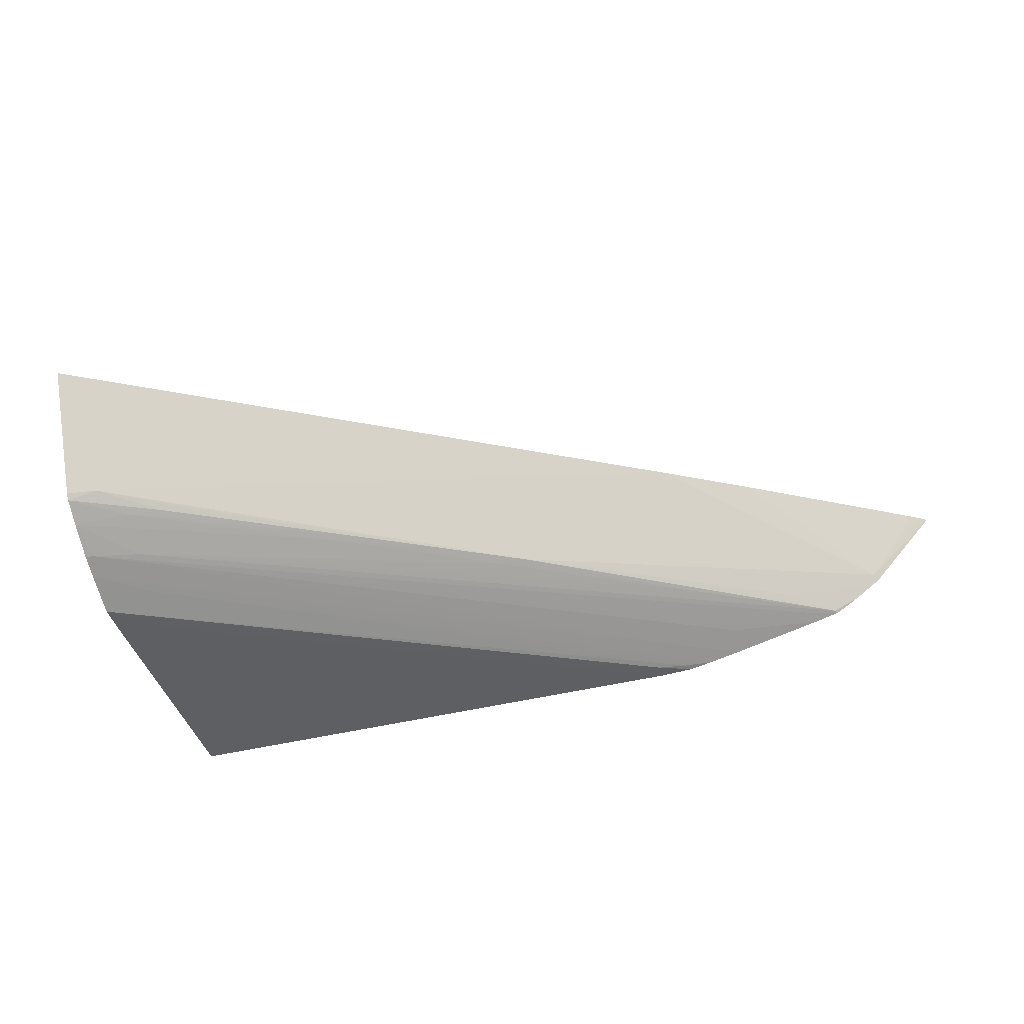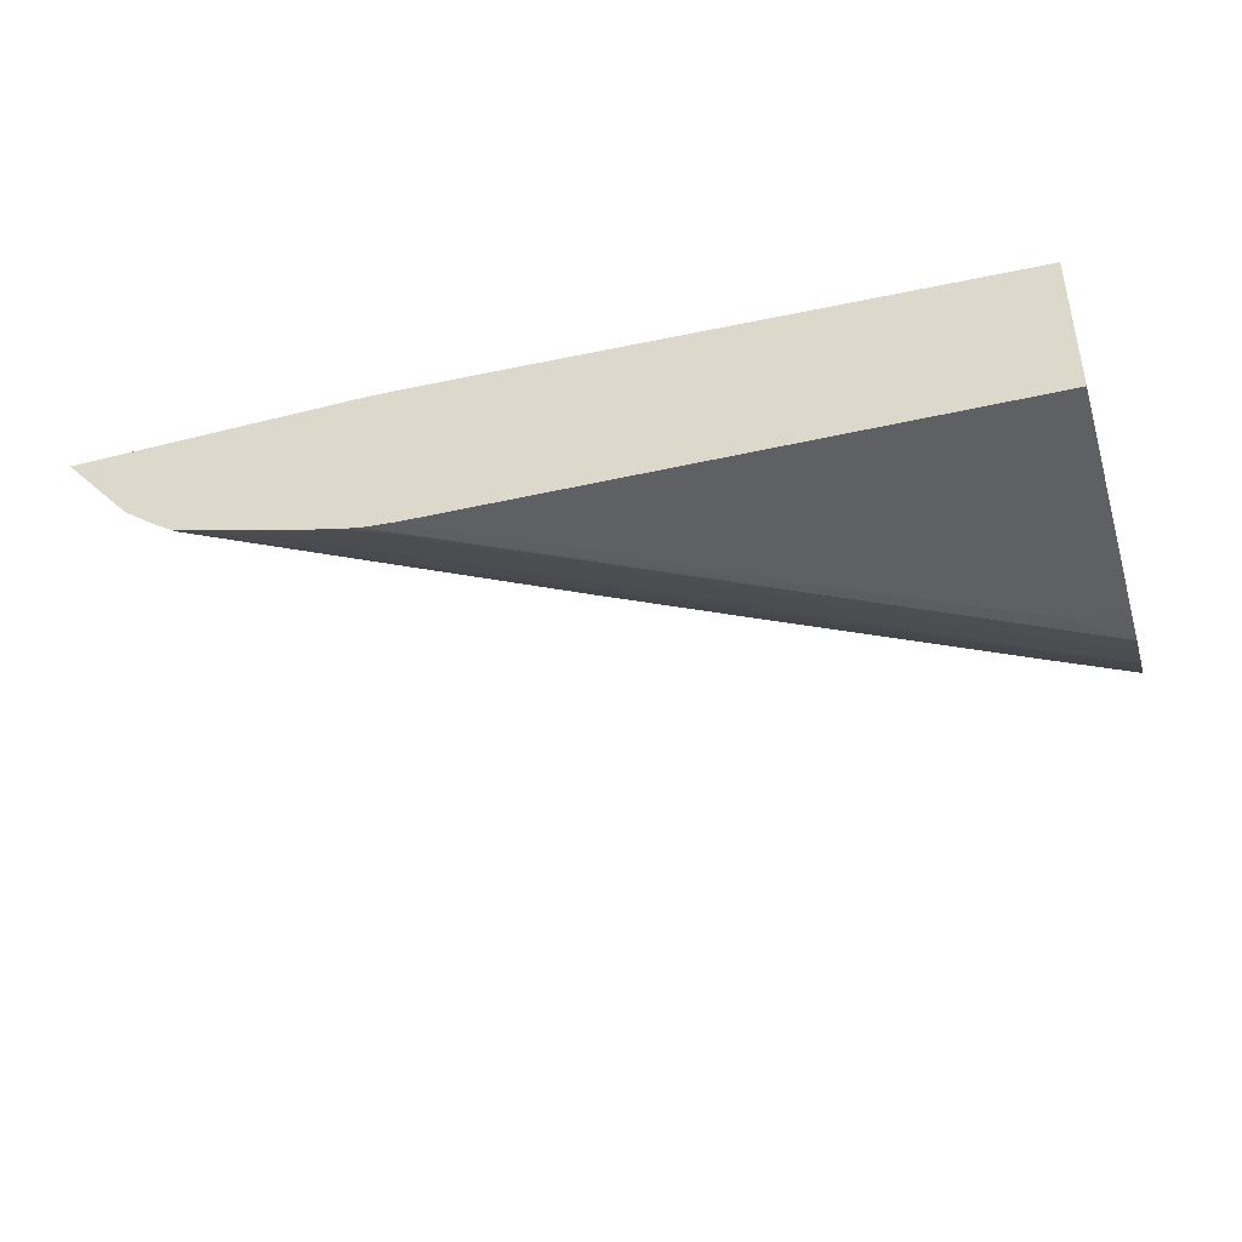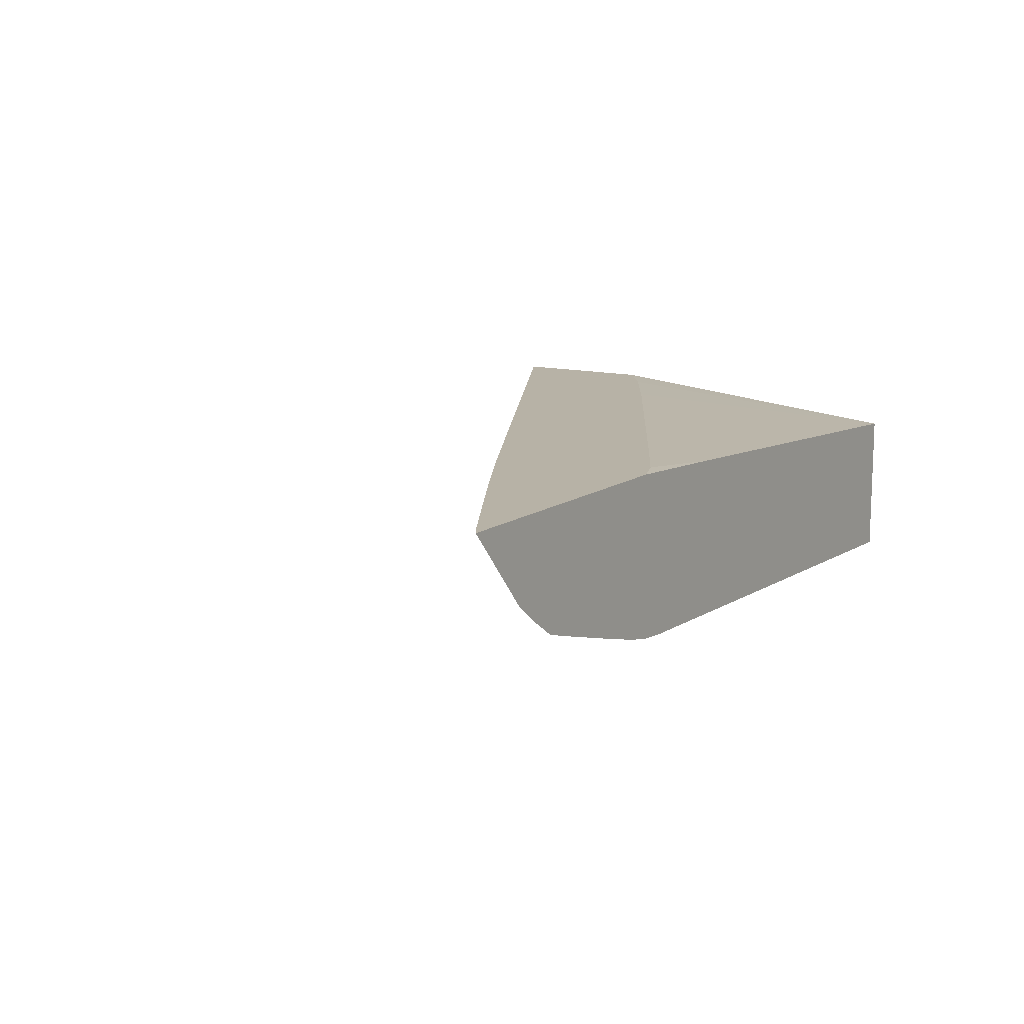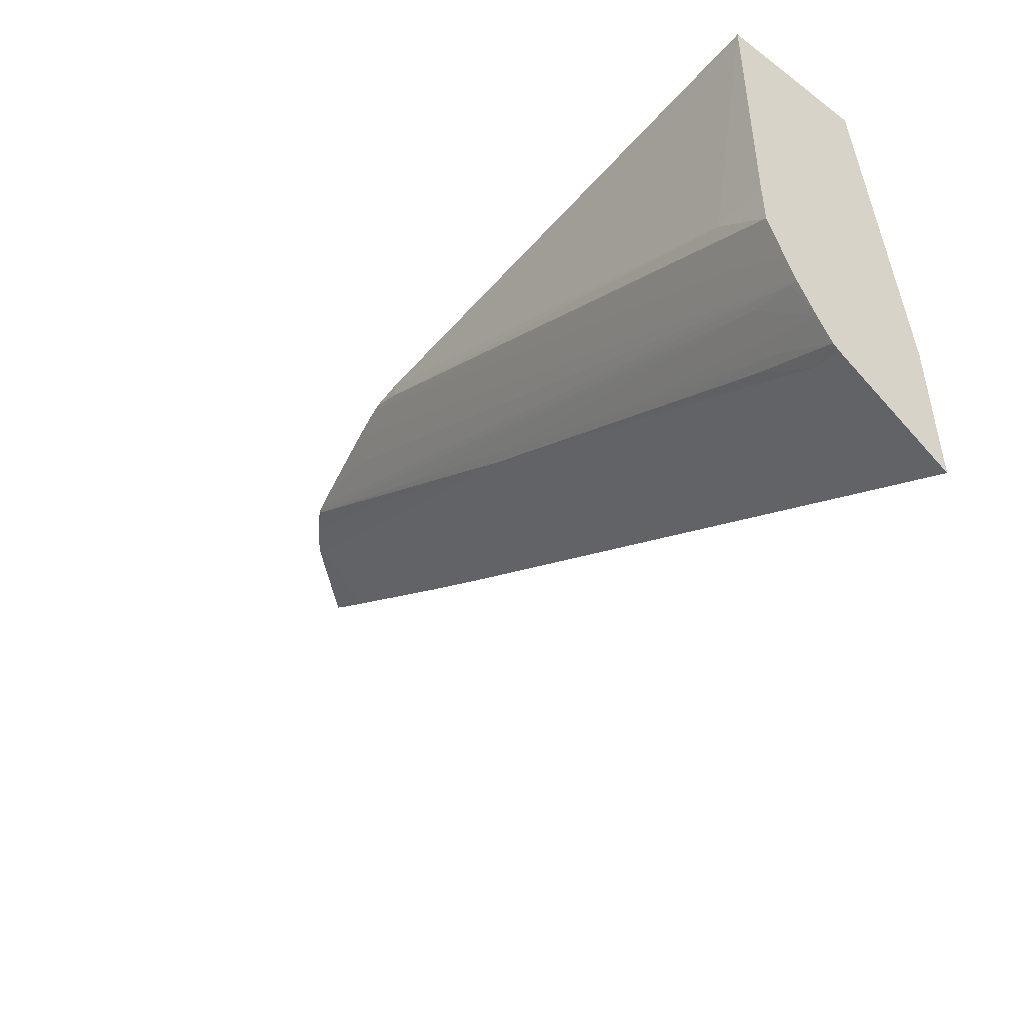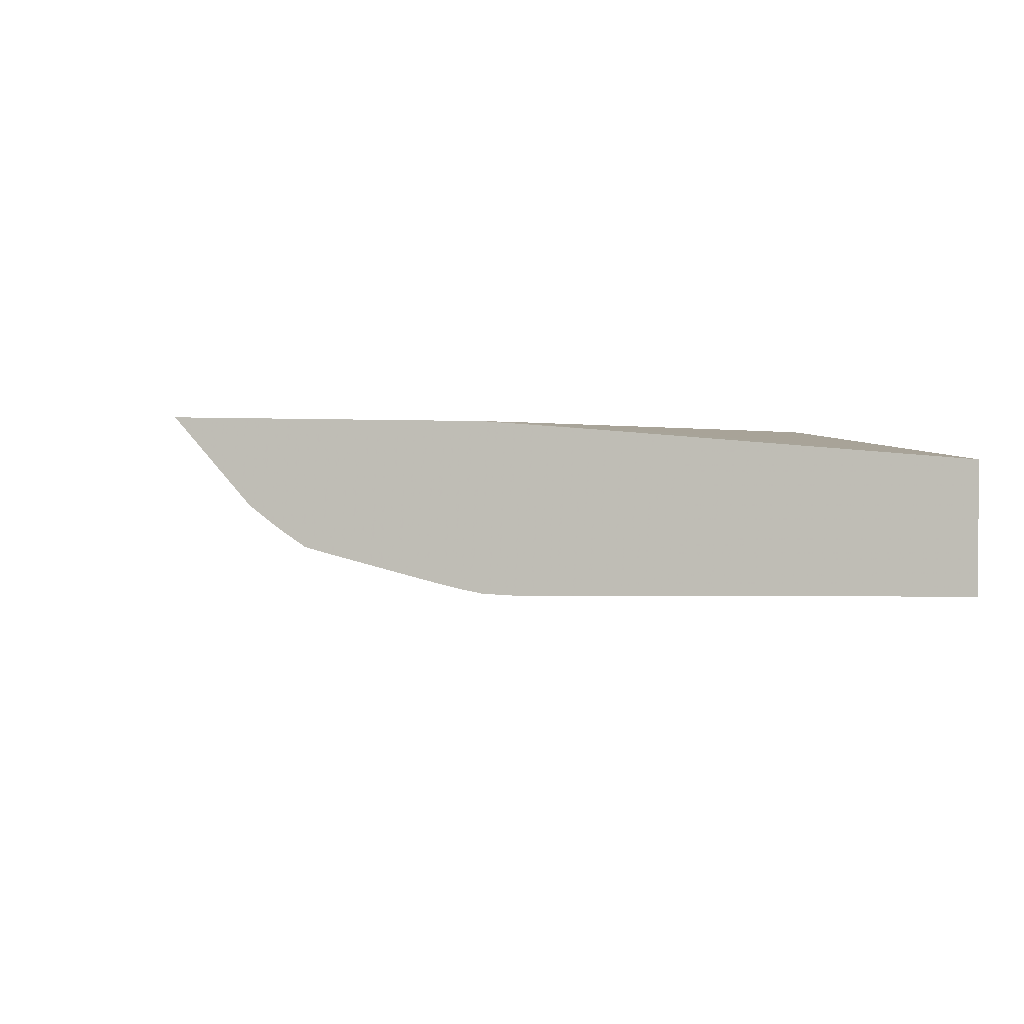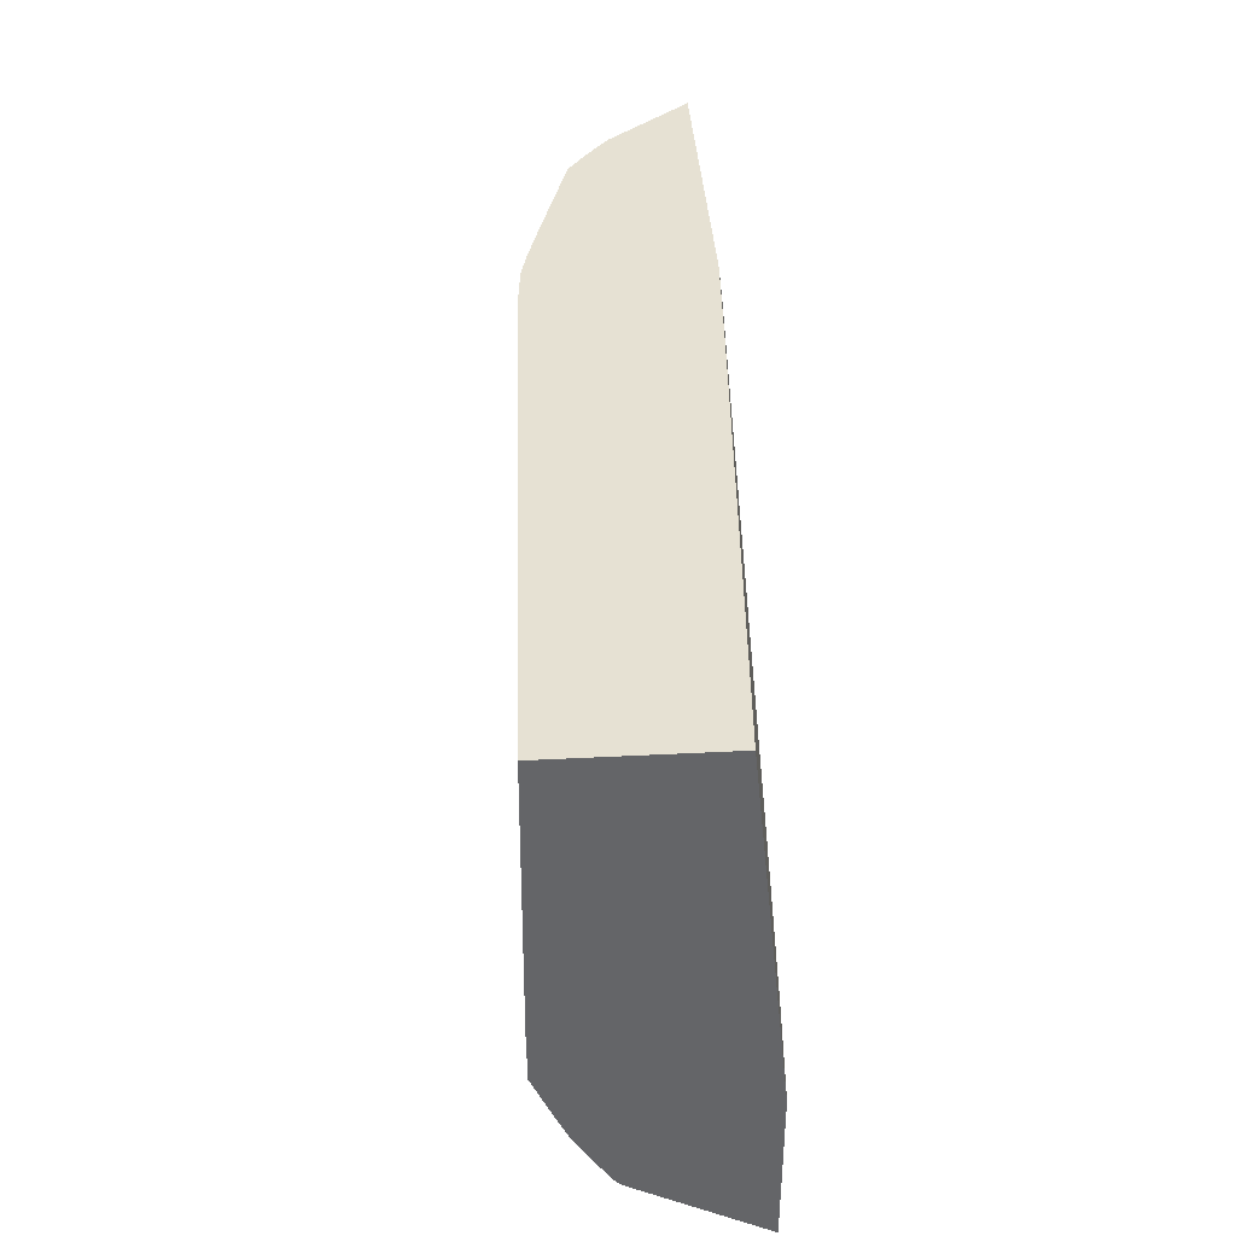
<metadata>
{"format":"obj","ext":"obj","renderer":"f3d","projection":"perspective","resolution":1024,"background":"white","views":[{"elev":-40.4,"azim":14.9,"up":"+Z"},{"elev":-42.3,"azim":-163.0,"up":"+Z"},{"elev":12.3,"azim":122.3,"up":"+Z"},{"elev":-46.2,"azim":-130.1,"up":"+Y"},{"elev":1.4,"azim":154.3,"up":"+Z"},{"elev":38.7,"azim":-93.7,"up":"+Y"}]}
</metadata>
<code>
v 0.01298 -0.01792 0.002274
v 0.01274 -0.01807 0.002274
v 0.01051 -0.01812 -0.0002575
v 0.01066 -0.01792 -0.0004151
v 0.002772 -0.01792 0.002274
v 0.01239 -0.01829 0.002274
v 0.003705 -0.02107 -0.001507
v 0.0113 -0.01892 0.002274
v 0.006195 -0.02185 0.002274
v 0.003143 -0.02355 0.002274
v 0.003041 -0.0236 0.002274
v 0.007406 -0.01977 -0.0003521
v -0.01685 -0.03237 -0.001606
v -0.002435 -0.02441 -0.00168
v 0.01016 -0.01792 -0.0008021
v 0.001586 -0.01838 0.002274
v -0.001663 -0.01792 0.00203
v 0.00877 -0.01804 -0.001696
v 0.006769 -0.0194 -0.001416
v -0.01553 -0.03372 0.002274
v -0.01786 -0.03498 0.002274
v -0.01786 -0.03269 -0.0018
v -0.01786 -0.03252 -0.001995
v -0.01481 -0.03101 -0.001884
v -0.01171 -0.02936 -0.001834
v -0.008612 -0.02771 -0.001783
v -0.005524 -0.02607 -0.001733
v -0.003498 -0.02469 -0.001882
v 0.002639 -0.02137 -0.001791
v 0.005706 -0.01971 -0.001744
v 0.009694 -0.01792 -0.001162
v -0.01786 -0.01792 0.001061
v -0.001542 -0.02013 0.002274
v 0.007952 -0.01827 -0.001828
v 0.008864 -0.01792 -0.001732
v -0.01597 -0.02996 -0.002952
v -0.01759 -0.03052 -0.003154
v -0.01786 -0.02973 0.002274
v -0.01786 -0.03171 -0.00253
v -0.01599 -0.03133 -0.002114
v -0.0128 -0.02965 -0.002044
v -0.009608 -0.02798 -0.001972
v -0.006414 -0.0263 -0.001901
v -0.01786 -0.01792 -0.004118
v -0.01754 -0.02946 0.002274
v -0.01605 -0.02841 0.002274
v -0.01598 -0.02837 0.002274
v -0.01281 -0.02649 0.002274
v 0.004761 -0.01883 -0.002472
v 0.007952 -0.01792 -0.001999
v -0.01786 -0.03059 -0.00319
v 0.003143 -0.01876 -0.002946
v -0.01599 -0.02682 -0.004128
v -0.01786 -0.02682 -0.004164
v 0.001564 -0.01792 -0.003484
v 0.004761 -0.01792 -0.002888
v 0.006259 -0.01792 -0.002472
v -0.01786 -0.0298 -0.003547
v 0.003623 -0.01792 -0.003189
v -0.01786 -0.0284 -0.004143
v 0.001567 -0.01847 -0.003469
v 0.002751 -0.01792 -0.003384
v -0.01786 -0.0295 -0.003676
v -0.01597 -0.02849 -0.003631
v 0.002597 -0.01817 -0.003345
f 1 2 3
f 1 3 4
f 1 4 15
f 1 15 31
f 1 31 35
f 1 35 50
f 1 50 57
f 1 57 56
f 1 56 59
f 1 59 62
f 1 62 55
f 1 55 44
f 1 44 32
f 1 32 17
f 1 17 5
f 1 5 16
f 1 16 33
f 1 33 48
f 1 48 47
f 1 47 46
f 1 46 45
f 1 45 38
f 1 38 21
f 1 21 20
f 1 20 11
f 1 11 10
f 1 10 9
f 1 9 8
f 1 8 6
f 1 6 2
f 2 6 3
f 3 7 4
f 3 6 8
f 3 8 9
f 3 9 10
f 3 10 11
f 3 11 12
f 3 12 13
f 3 13 14
f 3 14 7
f 4 7 15
f 5 17 16
f 7 18 19
f 7 19 15
f 7 14 18
f 11 20 13
f 11 13 12
f 13 20 21
f 13 21 22
f 13 22 23
f 13 23 24
f 13 24 25
f 13 25 26
f 13 26 27
f 13 27 14
f 14 27 28
f 14 28 29
f 14 29 30
f 14 30 18
f 15 19 31
f 16 17 32
f 16 32 33
f 18 34 35
f 18 35 31
f 18 31 19
f 18 30 36
f 18 36 37
f 18 37 34
f 21 38 32
f 21 32 44
f 21 44 54
f 21 54 60
f 21 60 63
f 21 63 58
f 21 58 51
f 21 51 39
f 21 39 23
f 21 23 22
f 23 39 40
f 23 40 24
f 24 40 25
f 25 40 26
f 26 40 41
f 26 41 42
f 26 42 27
f 27 43 28
f 27 42 43
f 28 43 39
f 28 39 36
f 28 36 29
f 29 36 30
f 32 38 45
f 32 45 46
f 32 46 47
f 32 47 48
f 32 48 33
f 34 49 50
f 34 50 35
f 34 37 49
f 36 39 37
f 37 39 51
f 37 51 52
f 37 52 49
f 39 43 42
f 39 42 41
f 39 41 40
f 44 53 54
f 44 55 53
f 49 52 56
f 49 56 57
f 49 57 50
f 51 58 52
f 52 59 56
f 52 58 59
f 53 60 54
f 53 55 61
f 53 61 60
f 55 62 61
f 58 63 64
f 58 64 59
f 59 65 62
f 59 64 65
f 60 64 63
f 60 61 65
f 60 65 64
f 61 62 65

</code>
